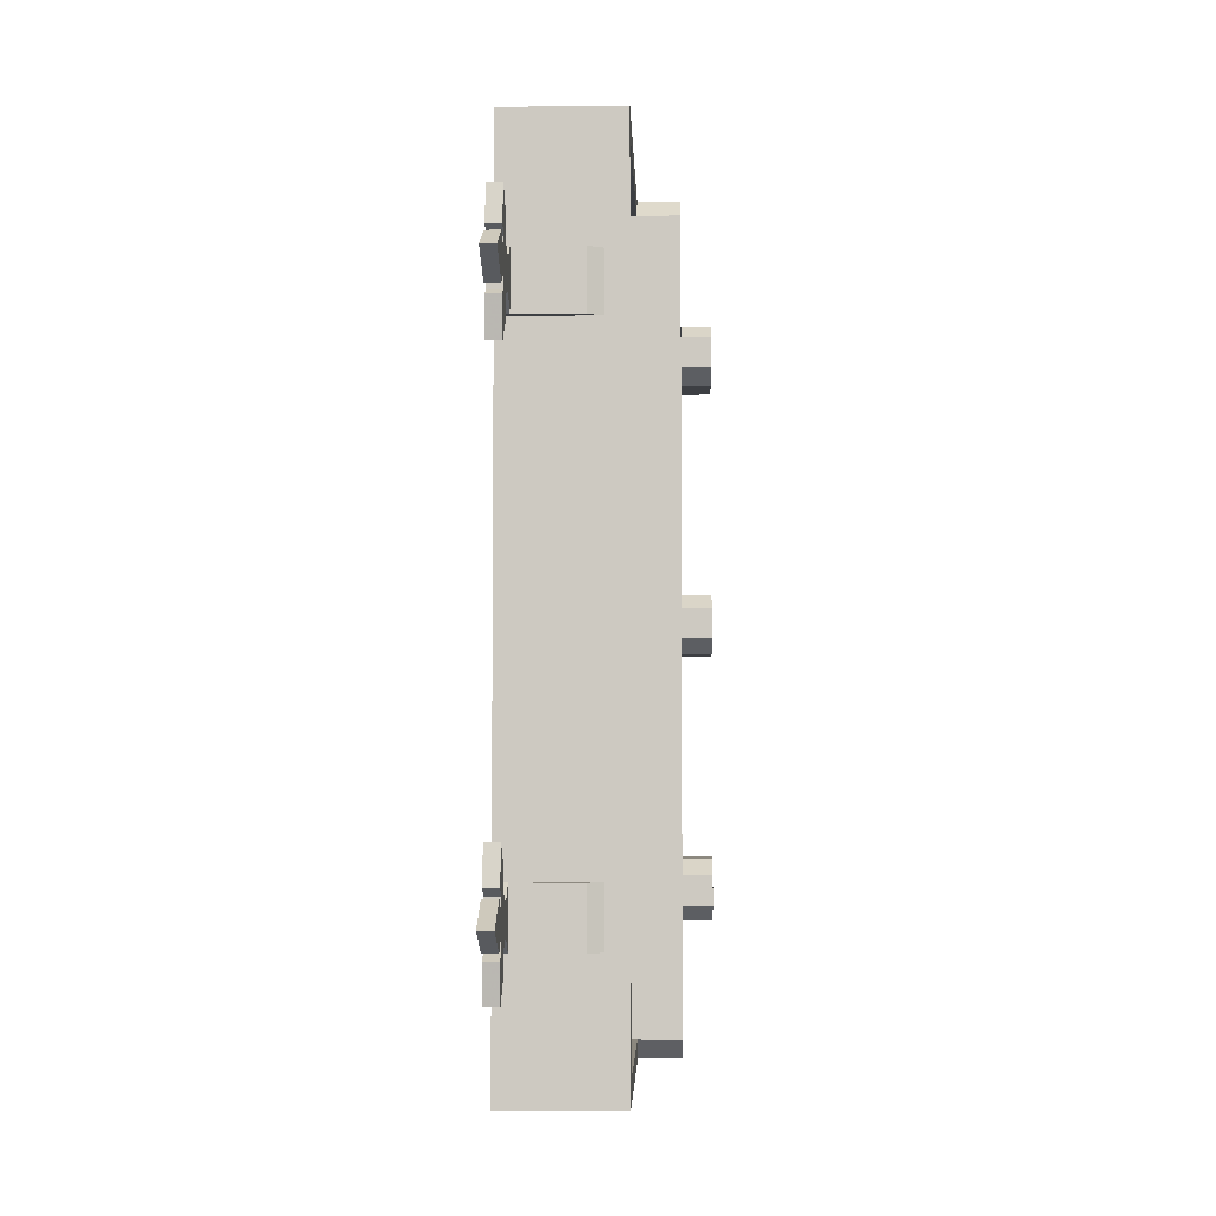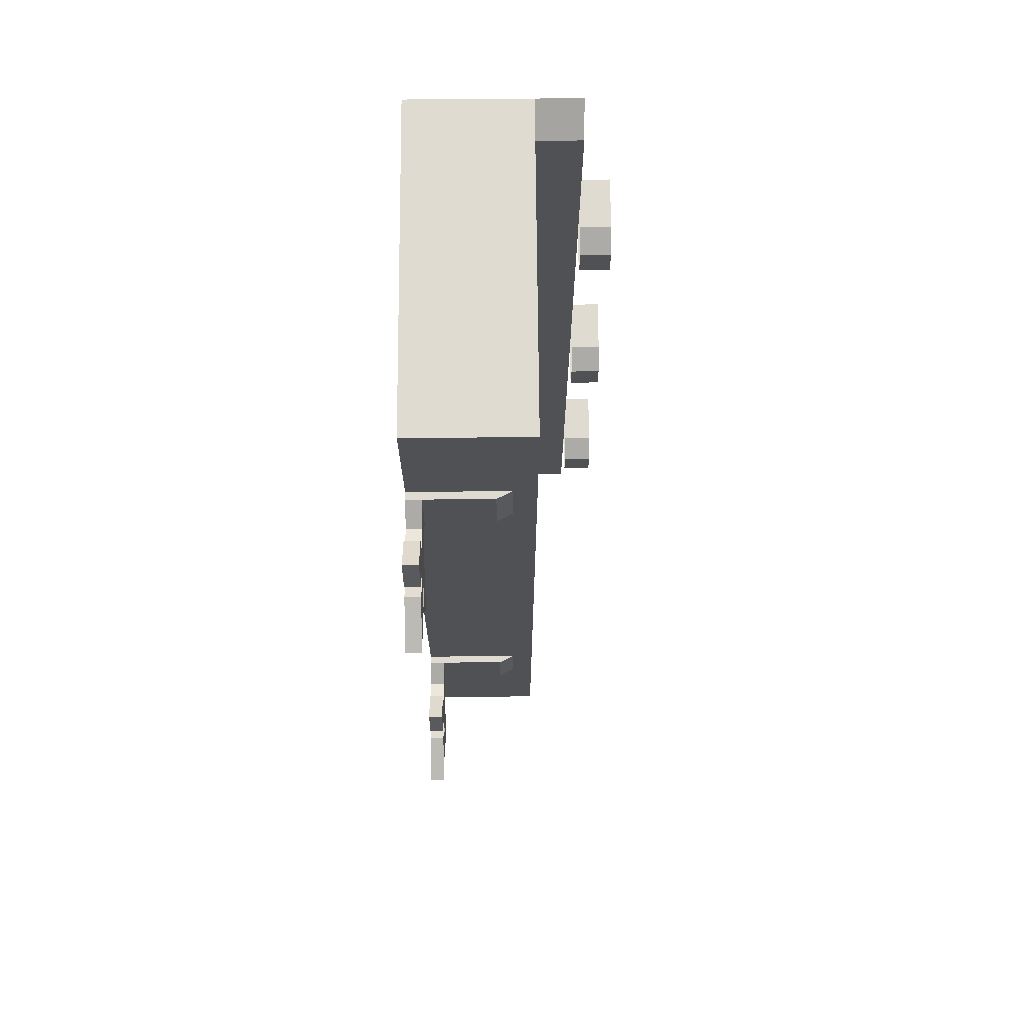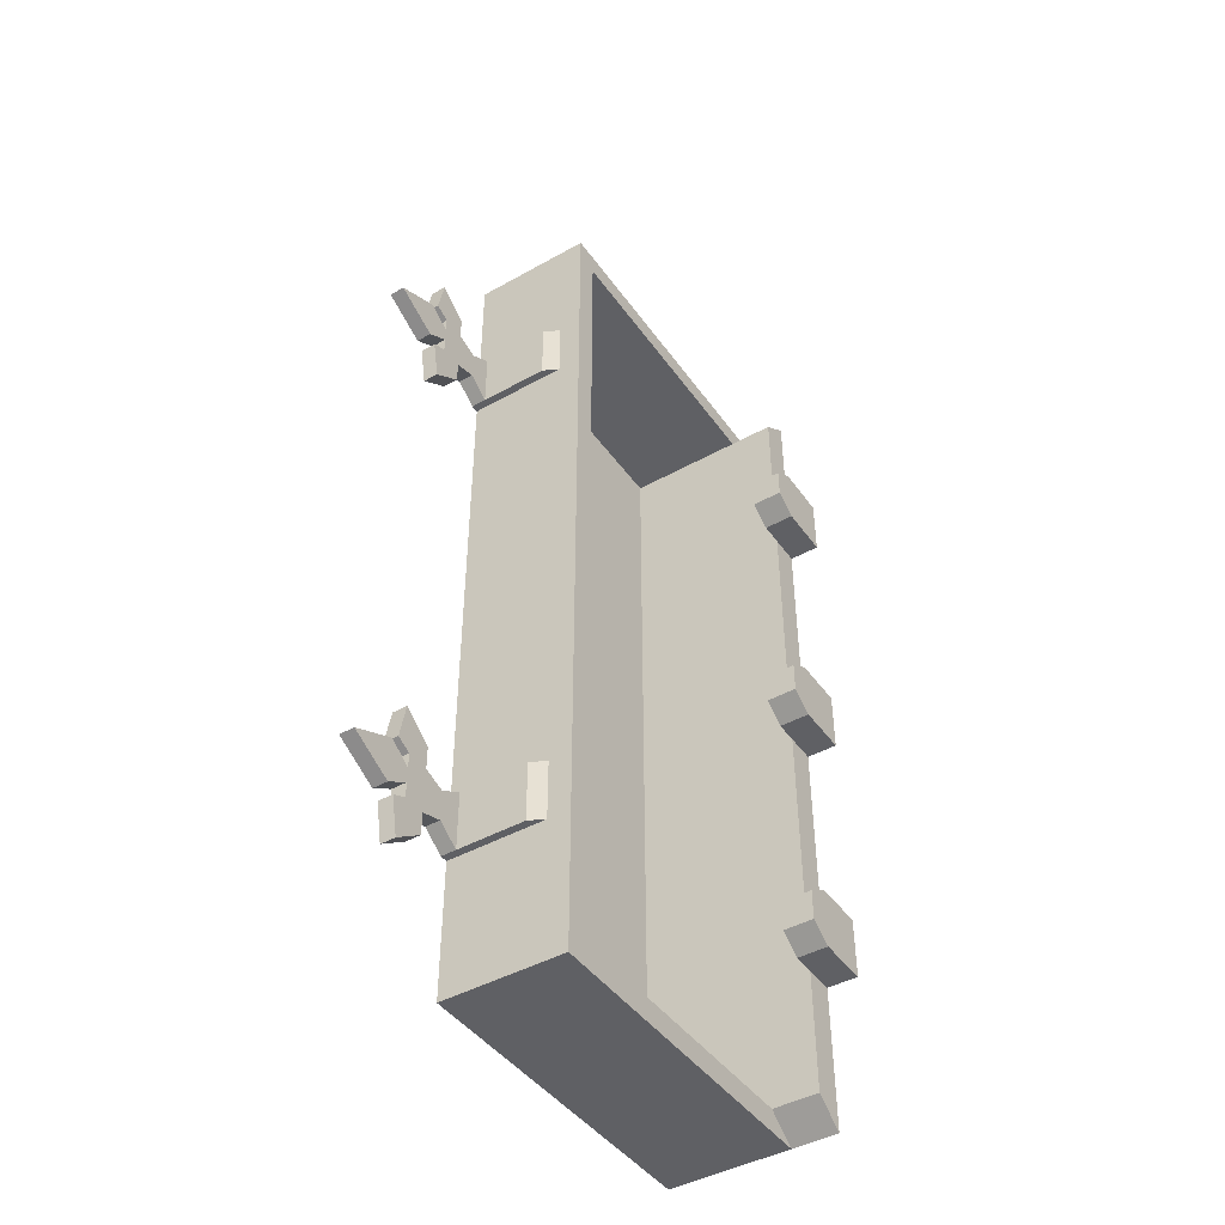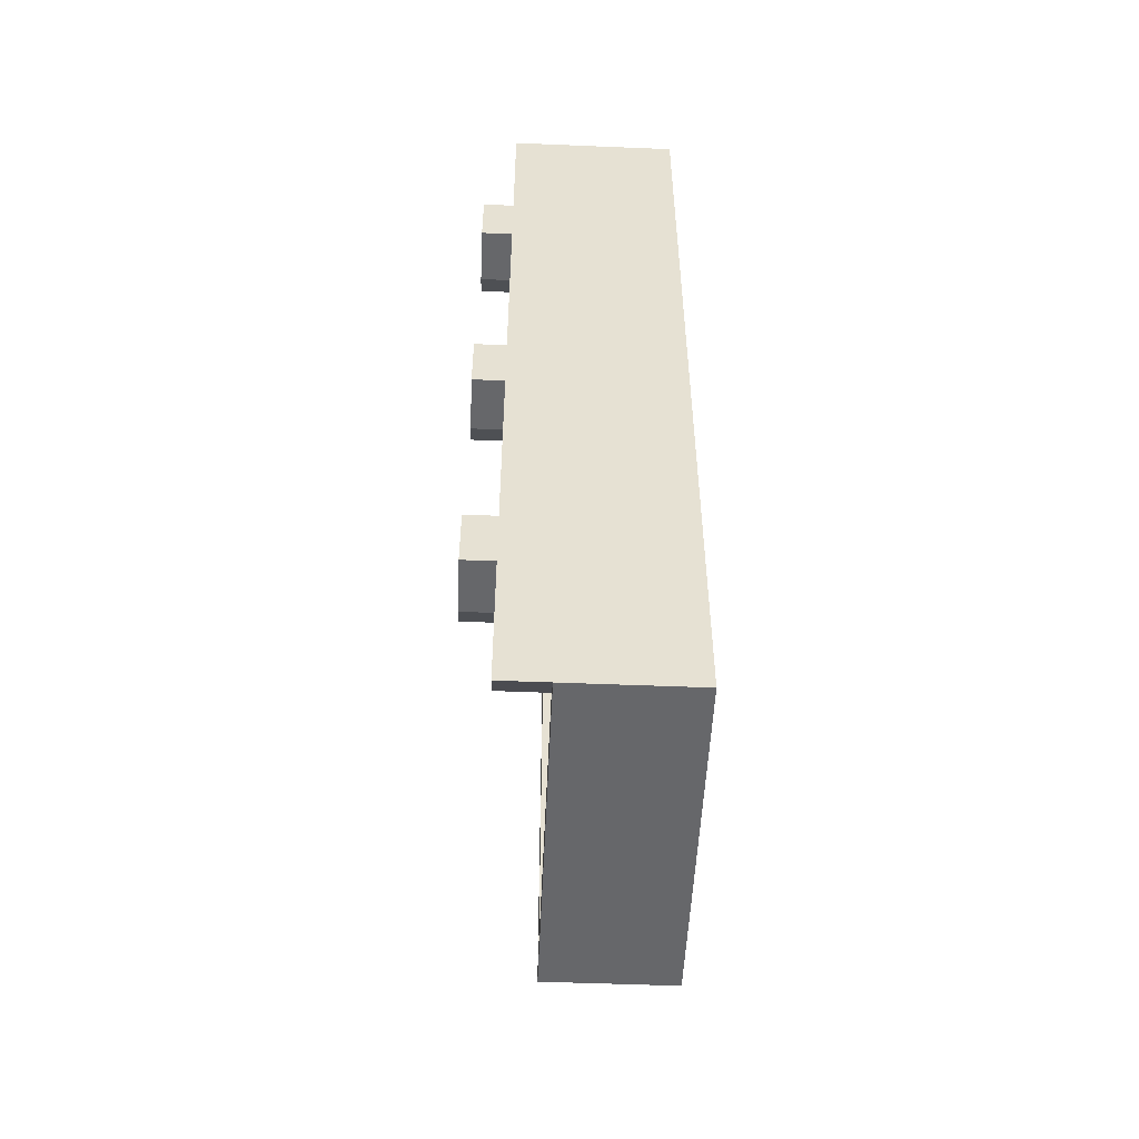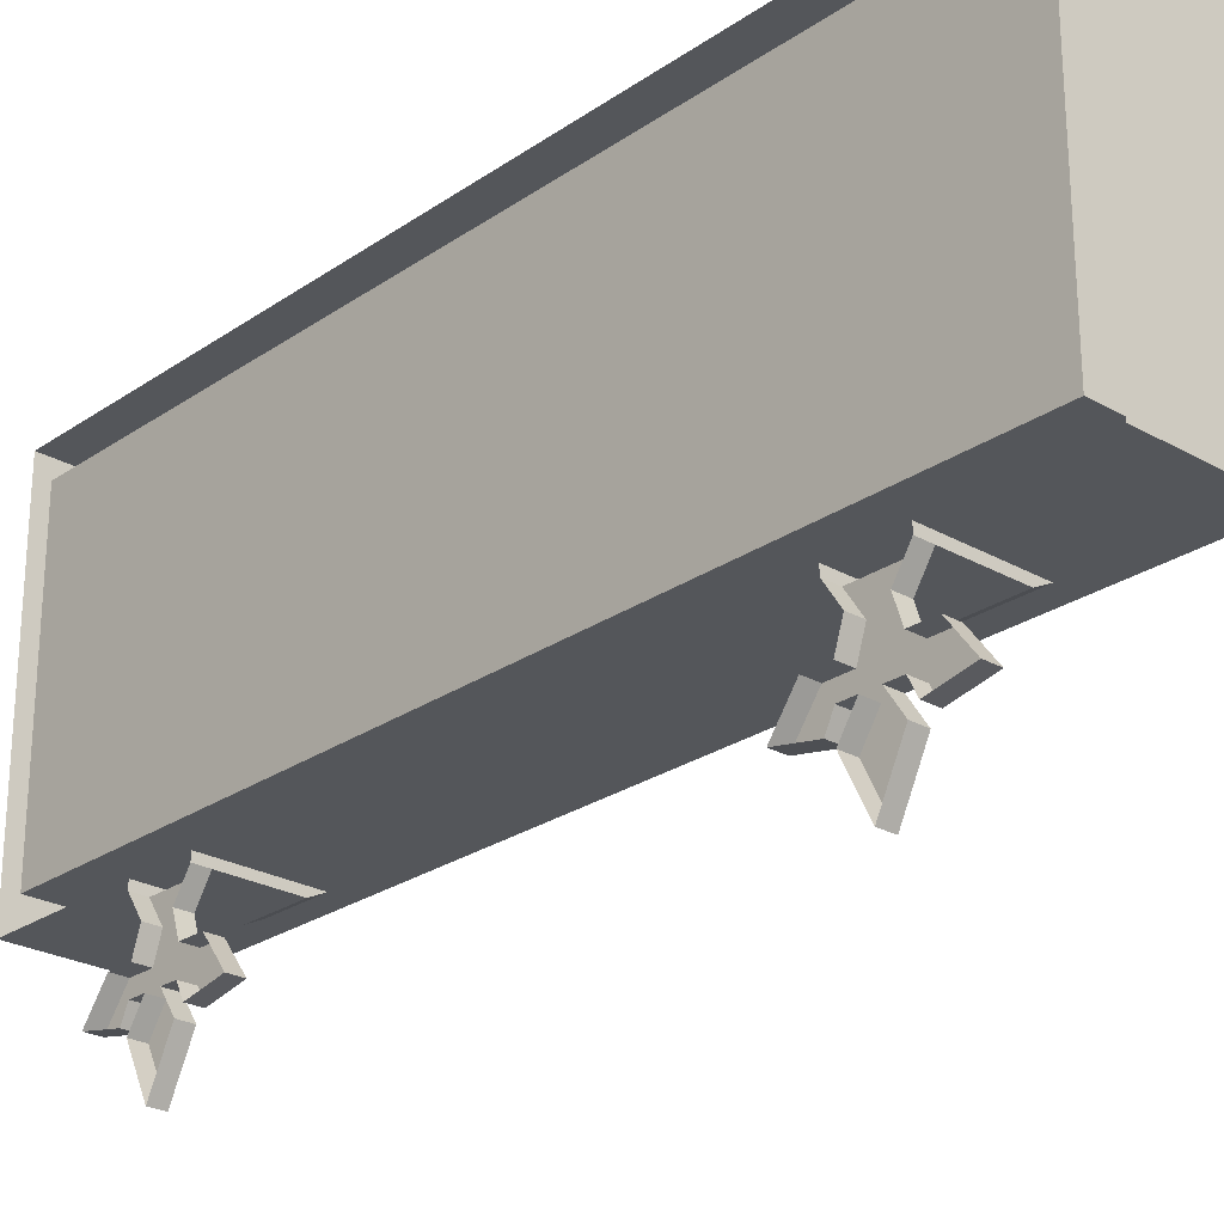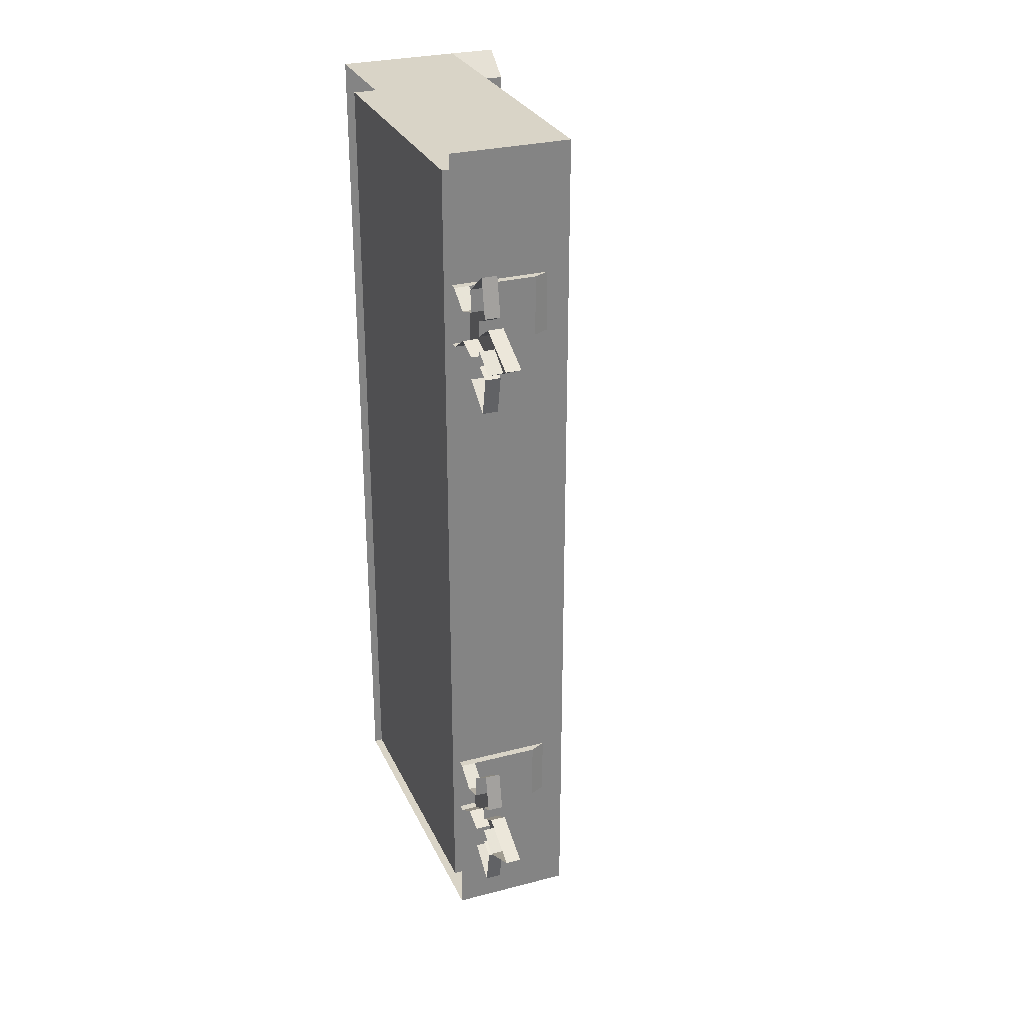
<metadata>
{"format":"obj","ext":"obj","renderer":"f3d","projection":"perspective","resolution":1024,"background":"white","views":[{"elev":-4.0,"azim":1.9,"up":"+Z"},{"elev":69.9,"azim":-0.5,"up":"+Z"},{"elev":-44.5,"azim":33.1,"up":"+Z"},{"elev":-52.1,"azim":177.5,"up":"+Z"},{"elev":-25.4,"azim":-42.4,"up":"+Y"},{"elev":28.8,"azim":-21.2,"up":"+Z"}]}
</metadata>
<code>
v -0.2969 -1.312 0.007812
v -0.2969 -1.312 -0.02344
v -0.2969 -1.289 -0.03906
v -0.2969 -1.289 0.02344
v -0.3281 -1.289 0.02344
v -0.3281 -1.312 0.007812
v -0.3281 -1.312 -0.02344
v -0.3281 -1.289 -0.03906
v -0.2969 -1.234 -0.03906
v -0.2969 -1.242 -0.01562
v -0.2969 -1.258 -0.01562
v -0.2969 -1.281 -0.007812
v -0.2969 -1.258 0
v -0.2969 -1.234 0.02344
v -0.3281 -1.234 0.02344
v -0.3281 -1.234 -0.03906
v -0.2969 -1.242 0
v -0.4844 -1.609 0.3047
v -0.4844 -1.609 0.2734
v -0.4844 -1.586 0.2578
v -0.4844 -1.586 0.3203
v -0.5 -1.586 0.3203
v -0.5 -1.609 0.3047
v -0.4844 -1.633 0.3125
v -0.4844 -1.633 0.2656
v -0.5 -1.633 0.2656
v -0.5 -1.609 0.2734
v -0.5 -1.586 0.2578
v -0.5 -1.578 0.2578
v -0.4844 -1.578 0.2578
v -0.3984 -1.578 0.2578
v -0.4141 -1.586 0.2578
v -0.4141 -1.586 0.3203
v -0.4844 -1.578 0.3203
v -0.5 -1.578 0.3203
v -0.4844 -1.656 0.3125
v -0.4844 -1.656 0.2969
v -0.4844 -1.656 0.2812
v -0.4844 -1.656 0.2656
v -0.4844 -1.633 0.2422
v -0.5 -1.633 0.2422
v -0.4844 -1.672 0.2578
v -0.4844 -1.664 0.2188
v -0.5 -1.664 0.2188
v -0.4844 -1.633 0.3359
v -0.4844 -1.672 0.3203
v -0.5 -1.672 0.3203
v -0.5 -1.656 0.3125
v -0.5 -1.656 0.2969
v -0.4844 -1.68 0.3125
v -0.4844 -1.68 0.2656
v -0.5 -1.68 0.2656
v -0.5 -1.656 0.2812
v -0.5 -1.656 0.2656
v -0.5 -1.672 0.2578
v -0.4844 -1.664 0.3594
v -0.5 -1.664 0.3594
v -0.4844 -1.727 0.2891
v -0.5 -1.727 0.2891
v -0.5 -1.633 0.3125
v -0.5 -1.633 0.3359
v -0.5 -1.68 0.3125
v -0.3984 -1.578 0.3203
v -0.2969 -1.312 -0.2656
v -0.2969 -1.312 -0.2969
v -0.2969 -1.289 -0.3125
v -0.2969 -1.289 -0.25
v -0.3281 -1.289 -0.25
v -0.3281 -1.312 -0.2656
v -0.3281 -1.312 -0.2969
v -0.3281 -1.289 -0.3125
v -0.2969 -1.234 -0.3125
v -0.2969 -1.242 -0.2891
v -0.2969 -1.258 -0.2891
v -0.2969 -1.281 -0.2812
v -0.2969 -1.258 -0.2734
v -0.2969 -1.234 -0.25
v -0.3281 -1.234 -0.25
v -0.3281 -1.234 -0.3125
v -0.2969 -1.242 -0.2734
v -0.2969 -1.312 0.2891
v -0.2969 -1.312 0.2578
v -0.2969 -1.289 0.2422
v -0.2969 -1.289 0.3047
v -0.3281 -1.289 0.3047
v -0.3281 -1.312 0.2891
v -0.3281 -1.312 0.2578
v -0.3281 -1.289 0.2422
v -0.2969 -1.234 0.2422
v -0.2969 -1.242 0.2656
v -0.2969 -1.258 0.2656
v -0.2969 -1.281 0.2734
v -0.2969 -1.258 0.2812
v -0.2969 -1.234 0.3047
v -0.3281 -1.234 0.3047
v -0.3281 -1.234 0.2422
v -0.2969 -1.242 0.2812
v -0.5 -1.266 -0.4375
v -0.5 -1.266 0.4297
v -0.5 -1.555 0.4297
v -0.5 -1.555 -0.4375
v -0.375 -1.555 -0.4375
v -0.375 -1.266 -0.4375
v -0.375 -1.266 0.4297
v -0.375 -1.555 0.4297
v -0.375 -1.578 0.4531
v -0.375 -1.578 -0.4609
v -0.375 -1.234 -0.4609
v -0.3594 -1.234 -0.4609
v -0.3594 -1.266 -0.4375
v -0.3594 -1.266 0.4297
v -0.375 -1.234 0.4531
v -0.5 -1.234 0.4531
v -0.5 -1.578 0.4531
v -0.5 -1.578 -0.4609
v -0.5 -1.234 -0.4609
v -0.3594 -1.234 0.4531
v -0.3281 -1.234 0.4531
v -0.3281 -1.234 -0.4609
v -0.3281 -1.266 -0.4375
v -0.3281 -1.266 0.4297
v -0.4844 -1.609 -0.2734
v -0.4844 -1.609 -0.3047
v -0.4844 -1.586 -0.3203
v -0.4844 -1.586 -0.2578
v -0.5 -1.586 -0.2578
v -0.5 -1.609 -0.2734
v -0.4844 -1.633 -0.2656
v -0.4844 -1.633 -0.3125
v -0.5 -1.633 -0.3125
v -0.5 -1.609 -0.3047
v -0.5 -1.586 -0.3203
v -0.5 -1.578 -0.3203
v -0.4844 -1.578 -0.3203
v -0.3984 -1.578 -0.3203
v -0.4141 -1.586 -0.3203
v -0.4141 -1.586 -0.2578
v -0.4844 -1.578 -0.2578
v -0.5 -1.578 -0.2578
v -0.4844 -1.656 -0.2656
v -0.4844 -1.656 -0.2812
v -0.4844 -1.656 -0.2969
v -0.4844 -1.656 -0.3125
v -0.4844 -1.633 -0.3359
v -0.5 -1.633 -0.3359
v -0.4844 -1.672 -0.3203
v -0.4844 -1.664 -0.3594
v -0.5 -1.664 -0.3594
v -0.4844 -1.633 -0.2422
v -0.4844 -1.672 -0.2578
v -0.5 -1.672 -0.2578
v -0.5 -1.656 -0.2656
v -0.5 -1.656 -0.2812
v -0.4844 -1.68 -0.2656
v -0.4844 -1.68 -0.3125
v -0.5 -1.68 -0.3125
v -0.5 -1.656 -0.2969
v -0.5 -1.656 -0.3125
v -0.5 -1.672 -0.3203
v -0.4844 -1.664 -0.2188
v -0.5 -1.664 -0.2188
v -0.4844 -1.727 -0.2891
v -0.5 -1.727 -0.2891
v -0.5 -1.633 -0.2656
v -0.5 -1.633 -0.2422
v -0.5 -1.68 -0.2656
v -0.3984 -1.578 -0.2578
f 1 2 3
f 1 3 4
f 3 9 10
f 3 10 11
f 3 11 12
f 3 12 4
f 4 12 13
f 4 13 14
f 9 14 17
f 9 17 10
f 13 17 14
f 18 19 20
f 18 20 21
f 18 24 19
f 19 24 25
f 24 36 37
f 24 37 38
f 24 38 25
f 25 38 39
f 25 39 40
f 39 42 40
f 40 42 43
f 24 45 46
f 24 46 36
f 37 50 51
f 37 51 38
f 45 56 46
f 50 58 51
f 64 65 66
f 64 66 67
f 66 72 73
f 66 73 74
f 66 74 75
f 66 75 67
f 67 75 76
f 67 76 77
f 72 77 80
f 72 80 73
f 76 80 77
f 81 82 83
f 81 83 84
f 83 89 90
f 83 90 91
f 83 91 92
f 83 92 84
f 84 92 93
f 84 93 94
f 89 94 97
f 89 97 90
f 93 97 94
f 122 123 124
f 122 124 125
f 122 128 123
f 123 128 129
f 128 140 141
f 128 141 142
f 128 142 129
f 129 142 143
f 129 143 144
f 143 146 144
f 144 146 147
f 128 149 150
f 128 150 140
f 141 154 155
f 141 155 142
f 149 160 150
f 154 162 155
f 1 4 5
f 1 5 6
f 1 6 2
f 2 6 7
f 2 7 3
f 3 7 8
f 3 8 9
f 4 14 15
f 4 15 5
f 9 8 16
f 9 16 14
f 14 16 15
f 18 21 22
f 18 22 23
f 18 23 24
f 19 25 26
f 19 26 27
f 19 27 20
f 20 27 28
f 20 28 29
f 20 29 30
f 20 30 31
f 20 31 32
f 21 33 34
f 21 34 22
f 22 34 35
f 25 40 41
f 25 41 26
f 40 43 44
f 40 44 41
f 36 46 47
f 36 47 48
f 36 48 37
f 37 48 49
f 37 49 50
f 38 51 52
f 38 52 53
f 38 53 39
f 39 53 54
f 39 54 42
f 42 54 55
f 42 55 43
f 43 55 44
f 46 56 57
f 46 57 47
f 51 58 59
f 51 59 52
f 24 23 60
f 24 60 45
f 45 60 61
f 45 61 56
f 56 61 57
f 50 49 62
f 50 62 58
f 58 62 59
f 34 33 63
f 63 33 31
f 31 33 32
f 64 67 68
f 64 68 69
f 64 69 65
f 65 69 70
f 65 70 66
f 66 70 71
f 66 71 72
f 67 77 78
f 67 78 68
f 72 71 79
f 72 79 77
f 77 79 78
f 81 84 85
f 81 85 86
f 81 86 82
f 82 86 87
f 82 87 83
f 83 87 88
f 83 88 89
f 84 94 95
f 84 95 85
f 89 88 96
f 89 96 94
f 94 96 95
f 122 125 126
f 122 126 127
f 122 127 128
f 123 129 130
f 123 130 131
f 123 131 124
f 124 131 132
f 124 132 133
f 124 133 134
f 124 134 135
f 124 135 136
f 125 137 138
f 125 138 126
f 126 138 139
f 129 144 145
f 129 145 130
f 144 147 148
f 144 148 145
f 140 150 151
f 140 151 152
f 140 152 141
f 141 152 153
f 141 153 154
f 142 155 156
f 142 156 157
f 142 157 143
f 143 157 158
f 143 158 146
f 146 158 159
f 146 159 147
f 147 159 148
f 150 160 161
f 150 161 151
f 155 162 163
f 155 163 156
f 128 127 164
f 128 164 149
f 149 164 165
f 149 165 160
f 160 165 161
f 154 153 166
f 154 166 162
f 162 166 163
f 138 137 167
f 167 137 135
f 135 137 136
f 10 17 13
f 10 13 11
f 11 13 12
f 73 80 76
f 73 76 74
f 74 76 75
f 90 97 93
f 90 93 91
f 91 93 92
f 20 32 21
f 21 32 33
f 124 136 125
f 125 136 137
f 98 99 100
f 98 100 101
f 98 101 102
f 98 102 103
f 98 103 99
f 99 103 104
f 99 104 100
f 100 104 105
f 100 105 101
f 101 105 102
f 103 110 104
f 104 110 111
f 110 120 111
f 111 120 121
f 102 105 106
f 102 106 107
f 102 107 103
f 103 107 108
f 103 108 109
f 103 109 110
f 104 111 112
f 104 112 105
f 105 112 106
f 109 119 110
f 110 119 120
f 111 121 117
f 111 117 112
f 119 118 121
f 119 121 120
f 121 118 117
f 106 112 113
f 106 113 114
f 106 114 107
f 107 114 115
f 107 115 108
f 108 115 116
f 108 116 112
f 108 112 117
f 108 117 109
f 109 117 118
f 109 118 119
f 112 116 113

</code>
